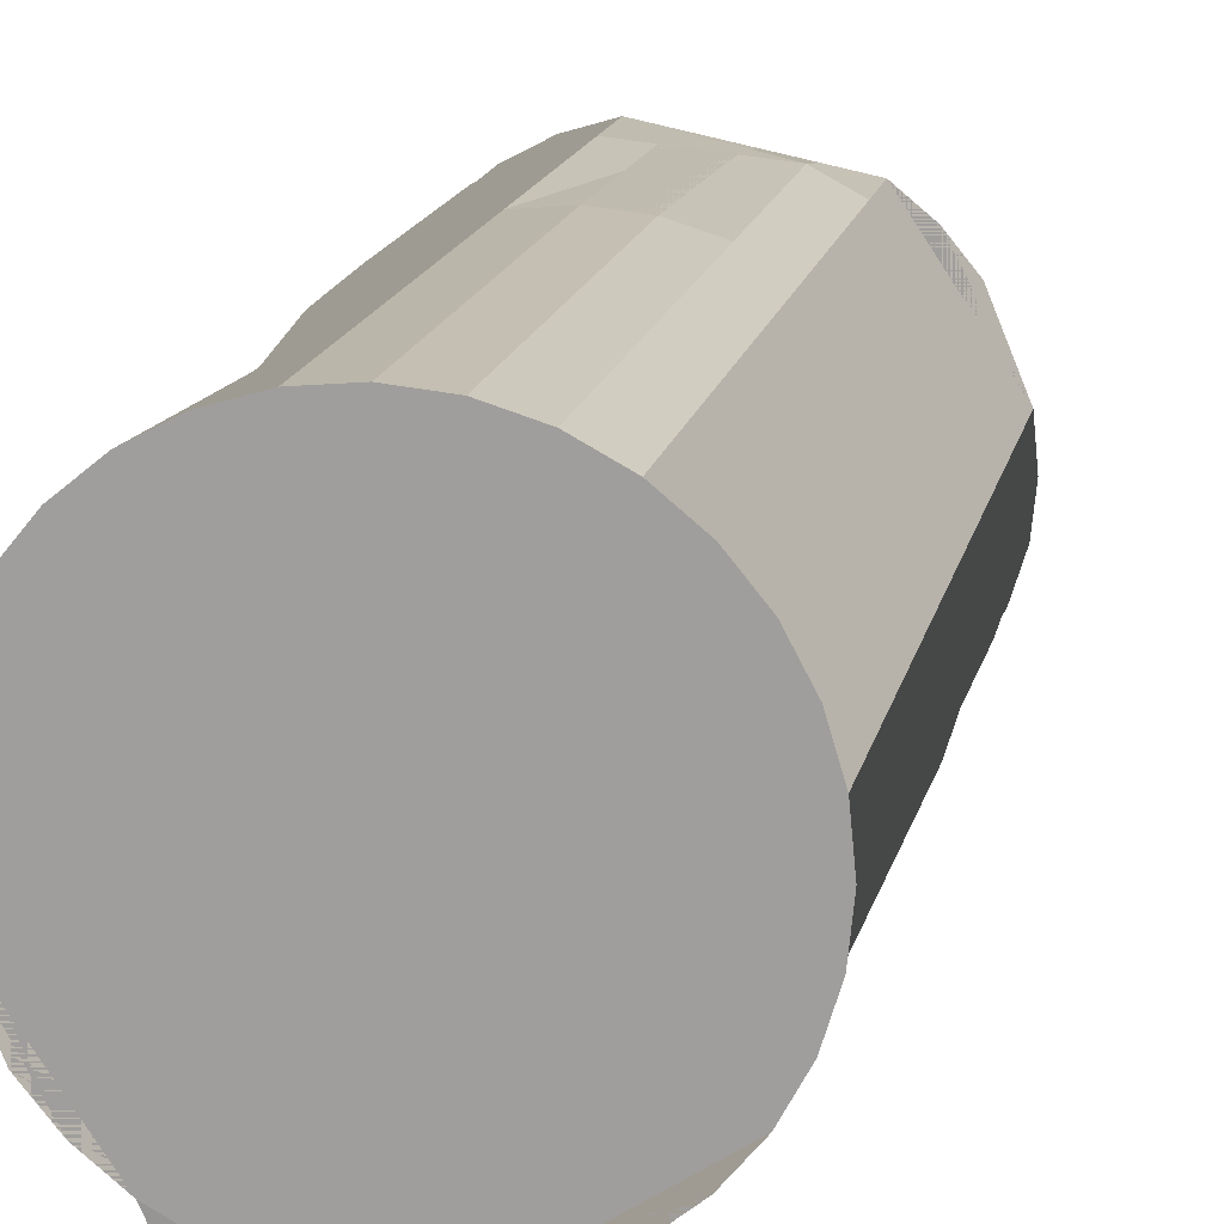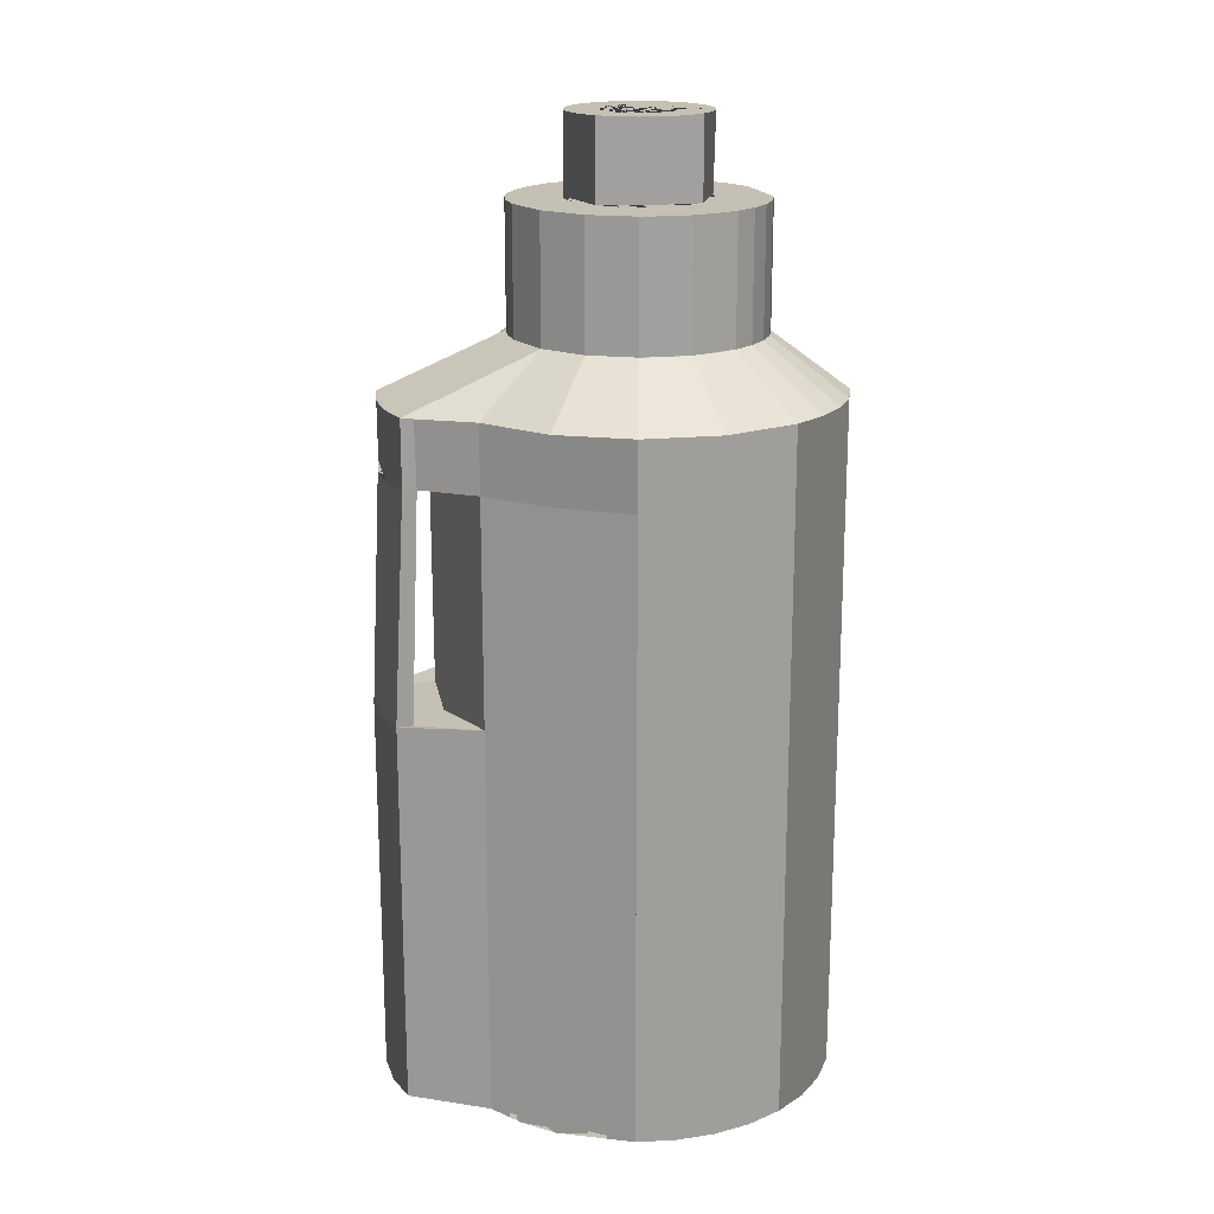
<metadata>
{"format":"obj","ext":"obj","renderer":"f3d","projection":"perspective","resolution":1024,"background":"white","views":[{"elev":16.0,"azim":11.7,"up":"+Z"},{"elev":18.4,"azim":-100.5,"up":"+Y"}]}
</metadata>
<code>
o Cylindre
v 0 -1 -1
v 0 0.9789 -1
v 0.1951 -1 -0.9808
v 0.3827 -1 -0.9239
v 0.3827 1 -0.9239
v 0.5556 -1 -0.8315
v 0.5556 1 -0.8315
v 0.7071 -1 -0.7071
v 0.8315 1 -0.5556
v 0.8315 -1 -0.5556
v 0.9239 -1 -0.3827
v 0.9239 1 -0.3827
v 0.9808 -1 -0.1951
v 0.9808 1 -0.1951
v 1 -1 0
v 1 1 0
v 0.9808 -1 0.1951
v 0.9808 1 0.1951
v 0.9239 -1 0.3827
v 0.8315 -1 0.5556
v 0.8315 1 0.5556
v 0.7071 -1 0.7071
v 0.7071 1 0.7071
v 0.5556 -1 0.8315
v 0.5556 1 0.8315
v 0.3827 -1 0.9239
v 0.3827 1 0.9239
v 0.1951 -1 0.9808
v 0.1951 1 0.9808
v 0 -1 1
v 0 1 1
v -0.1951 -1 0.9808
v -0.1951 1 0.9808
v -0.3827 -1 0.9239
v -0.3827 1 0.9239
v -0.5556 -1 0.8315
v -0.5556 1 0.8315
v -0.7071 -1 0.7071
v -0.7071 1 0.7071
v -0.8315 -1 0.5556
v -0.8315 1 0.5556
v -0.9239 -1 0.3827
v -0.9808 -1 0.1951
v -0.9808 1 0.1951
v -1 -1 0
v -0.9808 -1 -0.1951
v -0.9808 1 -0.1951
v -0.8315 -1 -0.5556
v -0.7071 -1 -0.7071
v -0.7071 1 -0.7071
v -0.5556 -1 -0.8315
v -0.5556 1 -0.8315
v -0.3827 -1 -0.9239
v -0.1951 -1 -0.9808
v -0.1951 0.9789 -0.9808
v 0.1951 2.127 -0.9808
v 0 2.127 -1
v 0.3827 2.127 -0.9239
v 0.5556 2.127 -0.8315
v 0.8315 2.127 -0.5556
v 0.9239 2.127 -0.3827
v 0.9808 2.127 -0.1951
v 1 2.127 0
v 0.9808 2.127 0.1951
v 0.8315 2.127 0.5556
v 0.7071 2.127 0.7071
v 0.5556 2.127 0.8315
v 0.3827 2.127 0.9239
v -0.1951 2.127 0.9808
v -0.1212 2.743 0.6094
v -0.3827 2.127 0.9239
v -0.5556 2.127 0.8315
v -0.7071 2.127 0.7071
v -0.8315 2.127 0.5556
v -0.9808 2.127 0.1951
v -0.9808 2.127 -0.1951
v -0.7954 2.127 -0.542
v -0.5556 2.127 -0.8315
v -0.1951 2.127 -0.9808
v 0.1846 0.9895 -0.9798
v 0.8315 0 -0.5556
v -0.02955 -0.9789 -1.3
v 0.1446 -0.9789 -1.279
v 0.1446 0.9789 -1.279
v -0.02955 0.9789 -1.3
v -0.3912 0.9789 -1.226
v -0.3912 -0.9789 -1.226
v -0.2246 -0.9789 -1.281
v -0.2246 0.9789 -1.281
v 0.1212 2.465 -0.6094
v 0 2.465 -0.6213
v 0.2378 2.465 -0.574
v 0.3452 2.465 -0.5166
v 0.4393 2.465 -0.4393
v 0.5166 2.465 -0.3452
v 0.574 2.465 -0.2378
v 0.6094 2.465 -0.1212
v 0.6213 2.465 0
v 0.6094 2.465 0.1212
v 0.574 2.465 0.2378
v 0.5166 2.465 0.3452
v 0.4393 2.465 0.4393
v 0.3452 2.465 0.5166
v 0.2378 2.465 0.574
v 0.1212 2.465 0.6094
v 0 2.465 0.6213
v -0.1212 2.465 0.6094
v -0.2378 2.465 0.574
v -0.3452 2.465 0.5166
v -0.4393 2.465 0.4393
v -0.5166 2.465 0.3452
v -0.574 2.465 0.2378
v -0.6094 2.465 0.1212
v -0.6213 2.465 0
v -0.6094 2.465 -0.1212
v -0.574 2.465 -0.2378
v -0.5166 2.465 -0.3452
v -0.4393 2.465 -0.4393
v -0.3452 2.465 -0.5166
v -0.2378 2.465 -0.574
v -0.1212 2.465 -0.6094
v 0.1711 2.127 -1.225
v -0.02403 2.127 -1.244
v -0.2191 2.127 -1.225
v -0.4067 2.127 -1.168
v 0.1711 2.465 -1.225
v -0.02403 2.465 -1.244
v -0.2191 2.465 -1.225
v -0.4067 2.465 -1.168
v 0.1552 0.9789 -1.171
v 0.1811 2.127 -1.123
v 0.1551 -0.9789 -1.172
v -0.3833 0.9789 -1.145
v -0.4 2.127 -1.1
v -0.3808 -0.9789 -1.12
v 0.1951 2.465 -0.9808
v 0 2.465 -1
v 0.3827 2.465 -0.9239
v 0.5556 2.465 -0.8315
v 0.8315 2.465 -0.5556
v 0.9239 2.465 -0.3827
v 0.9808 2.465 -0.1951
v 1 2.465 0
v 0.9808 2.465 0.1951
v 0.8315 2.465 0.5556
v 0.7071 2.465 0.7071
v 0.5556 2.465 0.8315
v 0.3677 2.465 0.8688
v -0.1951 2.465 0.9808
v -0.3827 2.465 0.9239
v -0.5556 2.465 0.8315
v -0.7071 2.465 0.7071
v -0.8315 2.465 0.5556
v -0.9808 2.465 0.1951
v -0.9808 2.465 -0.1951
v -0.6094 2.743 -0.1212
v -0.8315 2.465 -0.5556
v -0.5556 2.465 -0.8315
v -0.1951 2.465 -0.9808
v 0.06823 2.743 -0.343
v 0 2.743 -0.3497
v 0.1338 2.743 -0.3231
v 0.1943 2.743 -0.2908
v 0.2473 2.743 -0.2473
v 0.2908 2.743 -0.1943
v 0.3231 2.743 -0.1338
v 0.343 2.743 -0.06823
v 0.3497 2.743 0
v 0.343 2.743 0.06823
v 0.3231 2.743 0.1338
v 0.2908 2.743 0.1943
v 0.2473 2.743 0.2473
v 0.1943 2.743 0.2908
v 0.1338 2.743 0.3231
v 0.06823 2.743 0.343
v 0 2.743 0.3497
v -0.06823 2.743 0.343
v -0.1338 2.743 0.3231
v -0.1943 2.743 0.2908
v -0.2473 2.743 0.2473
v -0.2908 2.743 0.1943
v -0.3231 2.743 0.1338
v -0.343 2.743 0.06823
v -0.3497 2.743 0
v -0.343 2.743 -0.06823
v -0.3231 2.743 -0.1338
v -0.2908 2.743 -0.1943
v -0.2473 2.743 -0.2473
v -0.1943 2.743 -0.2908
v -0.1338 2.743 -0.3231
v -0.06823 2.743 -0.343
v 0.1212 2.743 -0.6094
v 0 2.743 -0.6213
v 0.2378 2.743 -0.574
v 0.3452 2.743 -0.5166
v 0.5166 2.743 -0.3452
v 0.574 2.743 -0.2378
v 0.6094 2.743 -0.1212
v 0.6213 2.743 0
v 0.6094 2.743 0.1212
v 0.5166 2.743 0.3452
v 0.4393 2.743 0.4393
v 0.3452 2.743 0.5166
v 0.2823 2.743 0.5291
v -0.1212 2.743 0.6094
v 0.1939 2.127 0.9425
v -0.2378 2.743 0.574
v -0.3452 2.743 0.5166
v -0.4393 2.743 0.4393
v -0.5166 2.743 0.3452
v -0.574 2.743 0.2378
v -0.6094 2.743 0.1212
v -0.6213 2.743 0
v -0.6094 2.743 -0.1212
v -0.5166 2.743 -0.3452
v -0.3452 2.743 -0.5166
v -0.1212 2.743 -0.6094
v 0.03709 3.365 -0.1865
v -0 3.365 -0.1901
v 0.07276 3.365 -0.1757
v 0.1056 3.365 -0.1581
v 0.1344 3.365 -0.1344
v 0.1581 3.365 -0.1056
v 0.1757 3.365 -0.07276
v 0.1865 3.365 -0.03709
v 0.1901 3.365 0
v 0.1865 3.365 0.03709
v 0.1757 3.365 0.07276
v 0.1581 3.365 0.1056
v 0.1344 3.365 0.1344
v 0.1056 3.365 0.1581
v 0.07276 3.365 0.1757
v 0.03709 3.365 0.1865
v -0 3.365 0.1901
v -0.03709 3.365 0.1865
v -0.07276 3.365 0.1757
v -0.1056 3.365 0.1581
v -0.1344 3.365 0.1344
v -0.1581 3.365 0.1056
v -0.1757 3.365 0.07276
v -0.1865 3.365 0.03709
v -0.1901 3.365 0
v -0.1865 3.365 -0.03709
v -0.1757 3.365 -0.07276
v -0.1581 3.365 -0.1056
v -0.1344 3.365 -0.1344
v -0.1056 3.365 -0.1581
v -0.07276 3.365 -0.1757
v -0.03709 3.365 -0.1865
v 0.06823 3.365 -0.343
v -0 3.365 -0.3497
v 0.1338 3.365 -0.3231
v 0.1943 3.365 -0.2908
v 0.2473 3.365 -0.2473
v 0.2908 3.365 -0.1943
v 0.3231 3.365 -0.1338
v 0.343 3.365 -0.06823
v 0.3497 3.365 0
v 0.343 3.365 0.06823
v 0.3231 3.365 0.1338
v 0.2908 3.365 0.1943
v 0.2473 3.365 0.2473
v 0.1943 3.365 0.2908
v 0.1338 3.365 0.3231
v 0.06823 3.365 0.343
v -0 3.365 0.3497
v -0.06823 3.365 0.343
v -0.1338 3.365 0.3231
v -0.1943 3.365 0.2908
v -0.2473 3.365 0.2473
v -0.2908 3.365 0.1943
v -0.3231 3.365 0.1338
v -0.343 3.365 0.06823
v -0.3497 3.365 0
v -0.343 3.365 -0.06823
v -0.3231 3.365 -0.1338
v -0.2908 3.365 -0.1943
v -0.2473 3.365 -0.2473
v -0.1943 3.365 -0.2908
v -0.1338 3.365 -0.3231
v -0.06823 3.365 -0.343
v 0.03709 3.762 -0.1865
v -1e-06 3.762 -0.1901
v 0.07276 3.762 -0.1757
v 0.1056 3.762 -0.1581
v 0.1344 3.762 -0.1344
v 0.1581 3.762 -0.1056
v 0.1757 3.762 -0.07276
v 0.1865 3.762 -0.03709
v 0.1901 3.762 0
v 0.1865 3.762 0.03709
v 0.1757 3.762 0.07276
v 0.1581 3.762 0.1056
v 0.1344 3.762 0.1344
v 0.1056 3.762 0.1581
v 0.07276 3.762 0.1757
v 0.03709 3.762 0.1865
v -1e-06 3.762 0.1901
v -0.03709 3.762 0.1865
v -0.07276 3.762 0.1757
v -0.1056 3.762 0.1581
v -0.1344 3.762 0.1344
v -0.1581 3.762 0.1056
v -0.1757 3.762 0.07276
v -0.1865 3.762 0.03709
v -0.1901 3.762 0
v -0.1865 3.762 -0.03709
v -0.1757 3.762 -0.07276
v -0.1581 3.762 -0.1056
v -0.1344 3.762 -0.1344
v -0.1056 3.762 -0.1581
v -0.07276 3.762 -0.1757
v -0.03709 3.762 -0.1865
v 0.1212 3.366 -0.6094
v 0 3.366 -0.6213
v 0.2378 3.366 -0.574
v 0.3452 3.366 -0.5166
v 0.4393 3.366 -0.4393
v 0.5166 3.366 -0.3452
v 0.574 3.366 -0.2378
v 0.6094 3.366 -0.1212
v 0.6213 3.366 0
v 0.6094 3.366 0.1212
v 0.5166 3.366 0.3452
v 0.4393 3.366 0.4393
v 0.3452 3.366 0.5166
v 0.2378 3.366 0.574
v -0.1212 3.366 0.6094
v -0.1212 3.366 0.6094
v -0.2378 3.366 0.574
v -0.3452 3.366 0.5166
v -0.4393 3.366 0.4393
v -0.5166 3.366 0.3452
v -0.574 3.366 0.2378
v -0.6094 3.366 0.1212
v -0.6213 3.366 0
v -0.6094 3.366 -0.1212
v -0.6094 3.366 -0.1212
v -0.5166 3.366 -0.3452
v -0.3452 3.366 -0.5166
v -0.1212 3.366 -0.6094
v 0.06823 3.366 -0.343
v 0 3.366 -0.3497
v 0.1338 3.366 -0.3231
v 0.1943 3.366 -0.2908
v 0.2473 3.366 -0.2473
v 0.2908 3.366 -0.1943
v 0.3231 3.366 -0.1338
v 0.343 3.366 -0.06823
v 0.3497 3.366 0
v 0.343 3.366 0.06823
v 0.3231 3.366 0.1338
v 0.2908 3.366 0.1943
v 0.2473 3.366 0.2473
v 0.1943 3.366 0.2908
v 0.1338 3.366 0.3231
v 0.06823 3.366 0.343
v 0 3.366 0.3497
v -0.06823 3.366 0.343
v -0.1338 3.366 0.3231
v -0.1943 3.366 0.2908
v -0.2473 3.366 0.2473
v -0.2908 3.366 0.1943
v -0.3231 3.366 0.1338
v -0.343 3.366 0.06823
v -0.3497 3.366 0
v -0.343 3.366 -0.06823
v -0.3231 3.366 -0.1338
v -0.2908 3.366 -0.1943
v -0.2473 3.366 -0.2473
v -0.1943 3.366 -0.2908
v -0.1338 3.366 -0.3231
v -0.06823 3.366 -0.343
v 0.06823 3.763 -0.343
v -0 3.763 -0.3497
v 0.1338 3.763 -0.3231
v 0.1943 3.763 -0.2908
v 0.2473 3.763 -0.2473
v 0.2908 3.763 -0.1943
v 0.3231 3.763 -0.1338
v 0.343 3.763 -0.06823
v 0.3497 3.763 0
v 0.343 3.763 0.06823
v 0.3231 3.763 0.1338
v 0.2908 3.763 0.1943
v 0.2473 3.763 0.2473
v 0.1943 3.763 0.2908
v 0.1338 3.763 0.3231
v 0.06823 3.763 0.343
v -0 3.763 0.3497
v -0.06823 3.763 0.343
v -0.1338 3.763 0.3231
v -0.1943 3.763 0.2908
v -0.2473 3.763 0.2473
v -0.2908 3.763 0.1943
v -0.3231 3.763 0.1338
v -0.343 3.763 0.06823
v -0.3497 3.763 0
v -0.343 3.763 -0.06823
v -0.3231 3.763 -0.1338
v -0.2908 3.763 -0.1943
v -0.2473 3.763 -0.2473
v -0.1943 3.763 -0.2908
v -0.1338 3.763 -0.3231
v -0.06823 3.763 -0.343
v 0.03709 3.763 -0.1865
v -0 3.763 -0.1901
v 0.07276 3.763 -0.1757
v 0.1056 3.763 -0.1581
v 0.1344 3.763 -0.1344
v 0.1581 3.763 -0.1056
v 0.1757 3.763 -0.07276
v 0.1865 3.763 -0.03709
v 0.1901 3.763 0
v 0.1865 3.763 0.03709
v 0.1757 3.763 0.07276
v 0.1581 3.763 0.1056
v 0.1344 3.763 0.1344
v 0.1056 3.763 0.1581
v 0.07276 3.763 0.1757
v 0.03709 3.763 0.1865
v -0 3.763 0.1901
v -0.03709 3.763 0.1865
v -0.07276 3.763 0.1757
v -0.1056 3.763 0.1581
v -0.1344 3.763 0.1344
v -0.1581 3.763 0.1056
v -0.1757 3.763 0.07276
v -0.1865 3.763 0.03709
v -0.1901 3.763 0
v -0.1865 3.763 -0.03709
v -0.1757 3.763 -0.07276
v -0.1581 3.763 -0.1056
v -0.1344 3.763 -0.1344
v -0.1056 3.763 -0.1581
v -0.07276 3.763 -0.1757
v -0.03709 3.763 -0.1865
v 0.9808 0 0.1951
v 0.5556 0 0.8315
v -0.1951 0 0.9808
v -0.8315 0 0.5556
v -0.9808 0 -0.1951
v -0.2378 2.743 0.574
v -0.3452 2.743 0.5166
v -0.4393 2.743 0.4393
v -0.5166 2.743 0.3452
v -0.6094 2.743 0.1212
v -0.2378 3.366 0.574
v -0.3452 3.366 0.5166
v -0.4393 3.366 0.4393
v -0.5166 3.366 0.3452
v -0.6094 3.366 0.1212
v -0.4006 2.465 -1.106
v 0.1811 2.465 -1.123
v -0.02585 2.127 0.9641
v 0.6989 2.465 -0.6882
v 0.43 2.743 -0.4318
v -0.7937 1 -0.545
v 0.1372 2.743 0.558
v 0.1905 2.465 0.9041
v -0.01701 2.743 0.5887
v -0.01901 2.465 0.9458
f 81 9 12 14 16 18 438 17 15 13 11 10
f 54 1 3 80 2 55 52 53
f 159 137 136 454 126 127 128 129 453 158
f 95 96 97 98 99 100 101 145 144 143 142 141 140 456 139 138 136 137 91 90 92 93 94
f 106 107 108 109 110 111 112 113 114 115 116 117 118 119 158 157 155 154 153 152 151 150 149
f 101 102 103 104 105 106 149 462 460 148 147 146 145
f 90 91 121 217 193 192 194 195 457 196 197 96 95 94 93 92
f 111 110 109 444 445 446 447 113 112
f 97 96 197 198 199 200 201 202 102 101 100 99 98
f 114 113 447 156 215 216 217 121 120 119 118 117 116 115
f 103 102 202 203 204 459 461 70 205 443 444 109 108 107 106 105 104
f 236 235 299 300
f 160 161 191 281 251 250 252 253 254 164 163 162
f 167 166 165 164 254 255 256 257 258 259 260 261 262 263 173 172 171 170 169 168
f 174 175 357 356
f 180 179 178 177 176 175 174 173 263 264 265 266 267 268 269 270 271 272 182 181
f 119 120 121 91 137 159 158
f 183 182 272 273 274 275 276 277 278 279 280 281 191 190 189 188 187 186 185 184
f 246 247 435 434
f 282 283 313 312 311 310 309 308 307 306 305 304 303 302 301 300 299 298 297 296 295 294 293 292 291 290 289 288 287 286 285 284
f 223 222 286 287
f 219 249 313 283
f 237 236 300 301
f 224 223 287 288
f 238 237 301 302
f 225 224 288 289
f 239 238 302 303
f 226 225 289 290
f 240 239 303 304
f 227 226 290 291
f 241 240 304 305
f 228 227 291 292
f 242 241 305 306
f 229 228 292 293
f 243 242 306 307
f 230 229 293 294
f 244 243 307 308
f 231 230 294 295
f 245 244 308 309
f 232 231 295 296
f 218 219 283 282
f 246 245 309 310
f 233 232 296 297
f 220 218 282 284
f 247 246 310 311
f 234 233 297 298
f 221 220 284 285
f 248 247 311 312
f 235 234 298 299
f 222 221 285 286
f 249 248 312 313
f 29 27 25 67 68 206 455 69 33 31
f 344 345 346 347 348 349 350 351 352 353 354 355 356 357 358 359 360 361 362 363 364 365 366 367 368 369 370 339 338 452 451 450 449 448 328 327 326 325 324 323 322 321 320 319 318 317 316
f 343 342 344 316 314 315 341 340 339 370 371 372 373
f 175 176 358 357
f 176 177 359 358
f 177 178 360 359
f 178 179 361 360
f 314 316 194 192
f 179 180 362 361
f 180 181 363 362
f 181 182 364 363
f 220 218 219 249 248 247 246 245 244 243 242 241 240 239 238 237 236 235 234 233 232 231 230 229 228 227 226 225 224 223 222 221
f 161 160 162 163 164 165 166 348 347 346 345 344 342 343 373 372 371 370 188 189 190 191
f 172 173 355 354
f 173 174 356 355
f 338 452 447 156
f 320 321 198 197
f 275 185 184 183 182 181 180 179 178 177 176 175 174 173 172 171 170 169 168 167 166 165 164 163 162 160 161 191 190 189 188 187 186 276
f 411 412 413 414 415 416 417 418 419 420 388 387 386 385 384 383 382 381 380 379 378 377 376 374 375 405 404 403 402 401 400 399 398 397 396 395 394 393 392 391 423 424 425 426 427 428 429 430 431 432 433 434 435 436 437 407 406 408 409 410
f 420 421 422 423 391 390 389 388
f 220 221 409 408
f 247 248 436 435
f 221 222 410 409
f 248 249 437 436
f 222 223 411 410
f 254 253 377 378 379 380 381 382 383 259 258 257 256 255
f 249 219 407 437
f 223 224 412 411
f 224 225 413 412
f 227 228 416 415
f 228 229 417 416
f 229 230 418 417
f 230 231 419 418
f 231 232 420 419
f 232 233 421 420
f 233 234 422 421
f 266 265 389 390 391 392 393 394 270 269 268 267
f 236 237 425 424
f 271 270 394 395 396 397 398 399 400 401 402 278 277 276 275 274 273 272
f 237 238 426 425
f 238 239 427 426
f 239 240 428 427
f 240 241 429 428
f 241 242 430 429
f 242 243 431 430
f 250 251 281 280 279 278 402 403 404 405 375 374 376 377 253 252
f 243 244 432 431
f 244 245 433 432
f 219 218 406 407
f 245 246 434 433
f 218 220 408 406
f 262 261 260 259 383 384 385 386 387 388 389 265 264 263
f 438 18 21 23 25 439 24 22 20 19 17
f 136 56 57 79 78 158 159 137
f 166 167 168 169 351 350 349 348
f 169 170 171 172 354 353 352 351
f 182 183 184 185 186 187 188 370 369 368 367 366 365 364
f 70 207 443 205
f 207 208 444 443
f 208 209 445 444
f 209 210 446 445
f 210 211 447 446
f 211 212 447
f 212 213 447
f 213 214 156 447
f 330 329 328 448
f 331 330 448 449
f 332 331 449 450
f 333 332 450 451
f 334 333 451 452
f 335 334 452
f 336 335 452
f 337 336 452 338
f 329 70 205 328
f 90 92 93 94 95 96 97 98 99 100 101 102 103 104 105 106 107 108 109 110 111 112 113 114 115 116 117 118 119 120 121 91
f 21 18 64 65 66 67 25 23
f 315 314 192 193
f 341 315 193 217
f 340 341 217 216
f 339 340 216 215
f 215 156 338 339
f 337 338 156 214
f 154 155 76 75 74 153
f 149 69 455 206 68 67 147 148 460 462
f 70 329 328
f 327 326 203 204
f 326 325 202 203
f 325 324 201 202
f 324 323 200 201
f 323 322 199 200
f 321 322 199 198
f 204 459 461 70 328 327
f 144 145 146 147 67 66 65 64
f 319 320 197 196
f 196 457 318 319
f 317 318 457 195
f 316 317 195 194
f 452 451 446 447
f 451 450 445 446
f 450 449 444 445
f 449 448 443 444
f 448 328 205 443
f 67 68 148 147
f 68 206 460 148
f 206 455 462 460
f 439 25 27 26 24
f 206 455 31 29
f 27 29 206 68
f 25 27 68 67
f 33 31 455 69
f 26 27 29 28
f 440 33 35 37 39 41 441 40 38 36 34 32
f 441 41 44 47 442 46 45 43 42 40
f 442 47 46
f 51 52 53
f 1 3 4 6 8 10 11 13 15 17 19 20 22 24 26 28 30 32 34 36 38 40 42 43 45 46 48 49 51 53 54
f 5 80 56 58 59 60 9 7
f 3 80 5 7 9 81 10 8 6 4
f 37 35 33 69 71 72 73 74 41 39
f 135 53 51 87
f 3 132 83 4
f 85 84 83 82 88 87 86 89
f 53 52 133 86 87 135
f 1 54 53 135 87 88 82 83 132 3
f 55 2 80 130 84 85 89 86 133 52
f 60 59 58 56 136 138 139 456 140
f 124 125 129 128 127 126 122 123
f 60 140 141 142 143 144 64 63 62 61
f 9 60 61 62 63 64 18 16 14 12
f 78 158 453 134
f 56 57 79 78 134 125 124 123 122 131
f 122 84 130 131
f 86 125 134 133
f 130 133 134 131
f 123 124 125 86 89 85 84 122
f 80 3 132 83 84 130
f 149 150 443 205
f 70 149 205
f 147 148 204 203
f 150 151 444 443
f 146 147 203 202
f 145 146 202 201
f 144 145 201 200
f 143 144 200 199
f 142 143 199 198
f 141 142 198 197
f 140 141 197 196
f 139 456 457 195
f 138 139 195 194
f 136 138 194 192
f 136 192 126 454
f 158 216 129 453
f 158 157 215 216
f 157 155 156 215
f 155 154 447 156
f 154 153 446 447
f 153 152 445 446
f 152 151 444 445
f 5 4 83 84
f 52 51 87 86
f 52 86 133
f 80 5 84 130
f 126 127 128 129 216 217 193 192
f 225 226 414 413
f 226 227 415 414
f 234 235 423 422
f 235 236 424 423
f 52 78 79 57 56 80 2 55
f 52 50 458 47 76 77 78
f 134 453 129 125
f 136 56 131 122 126 454
f 71 69 149 150 151 152 153 74 73 72
f 204 148 460 459
f 457 456 140 196
f 46 47 458 50 52 51 49 48
f 157 158 78 77 76 155
f 44 41 74 75 76 47
f 158 157 155 76 77 78
f 459 460 462 461
f 461 462 149 70
f 28 29 31 30
f 32 30 31 33 440

</code>
